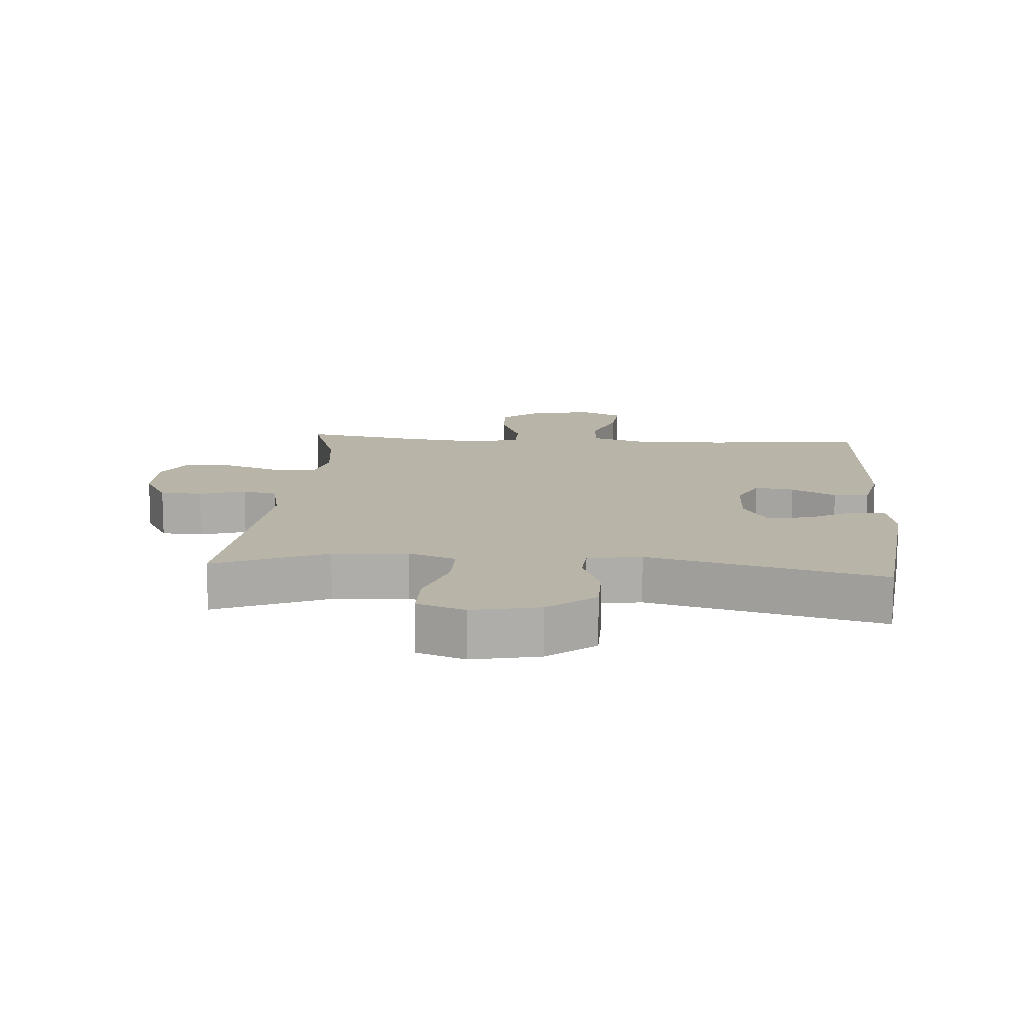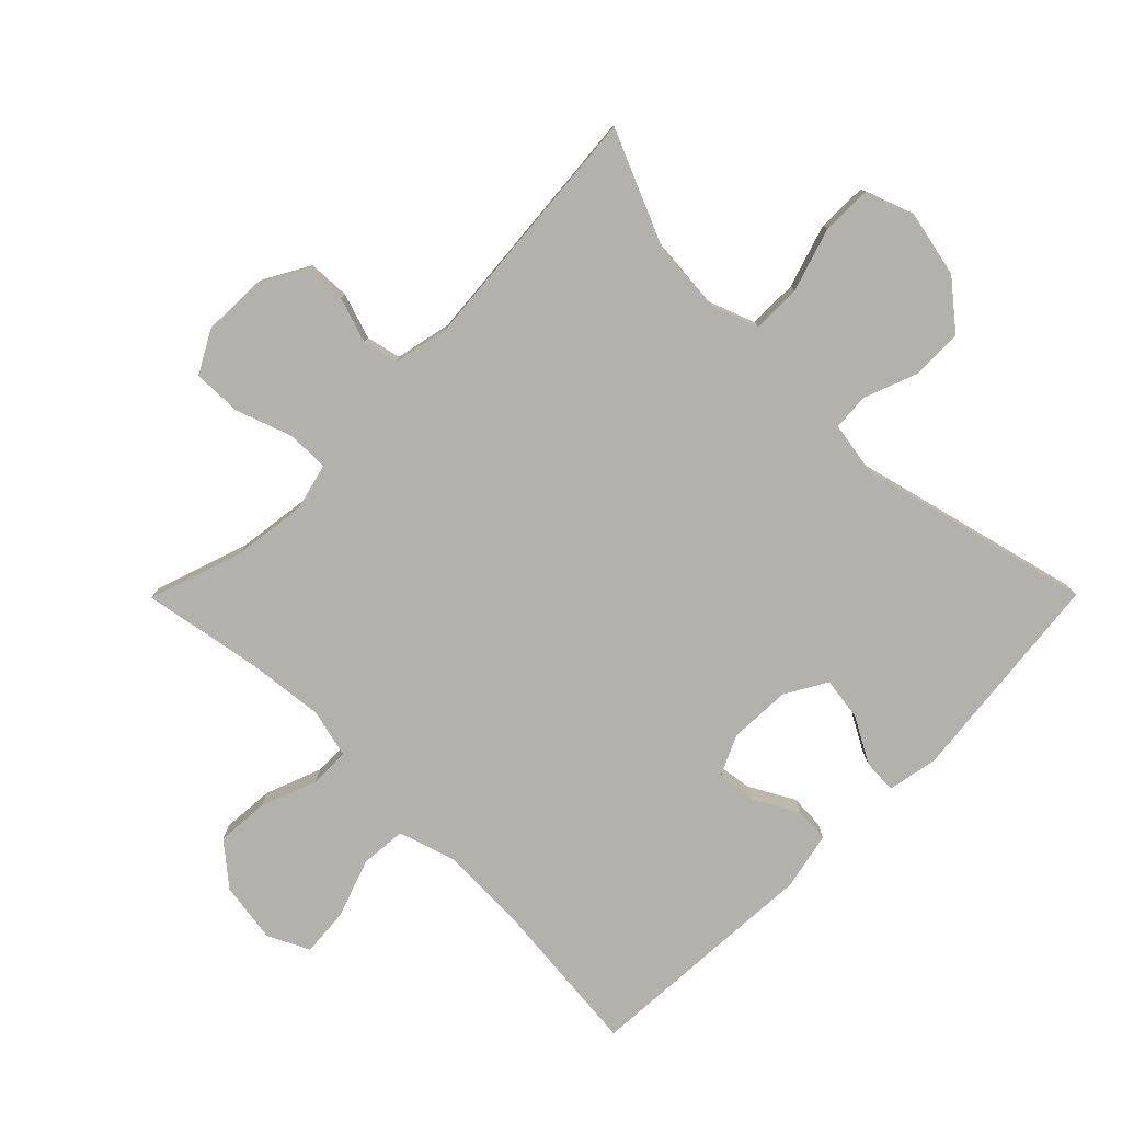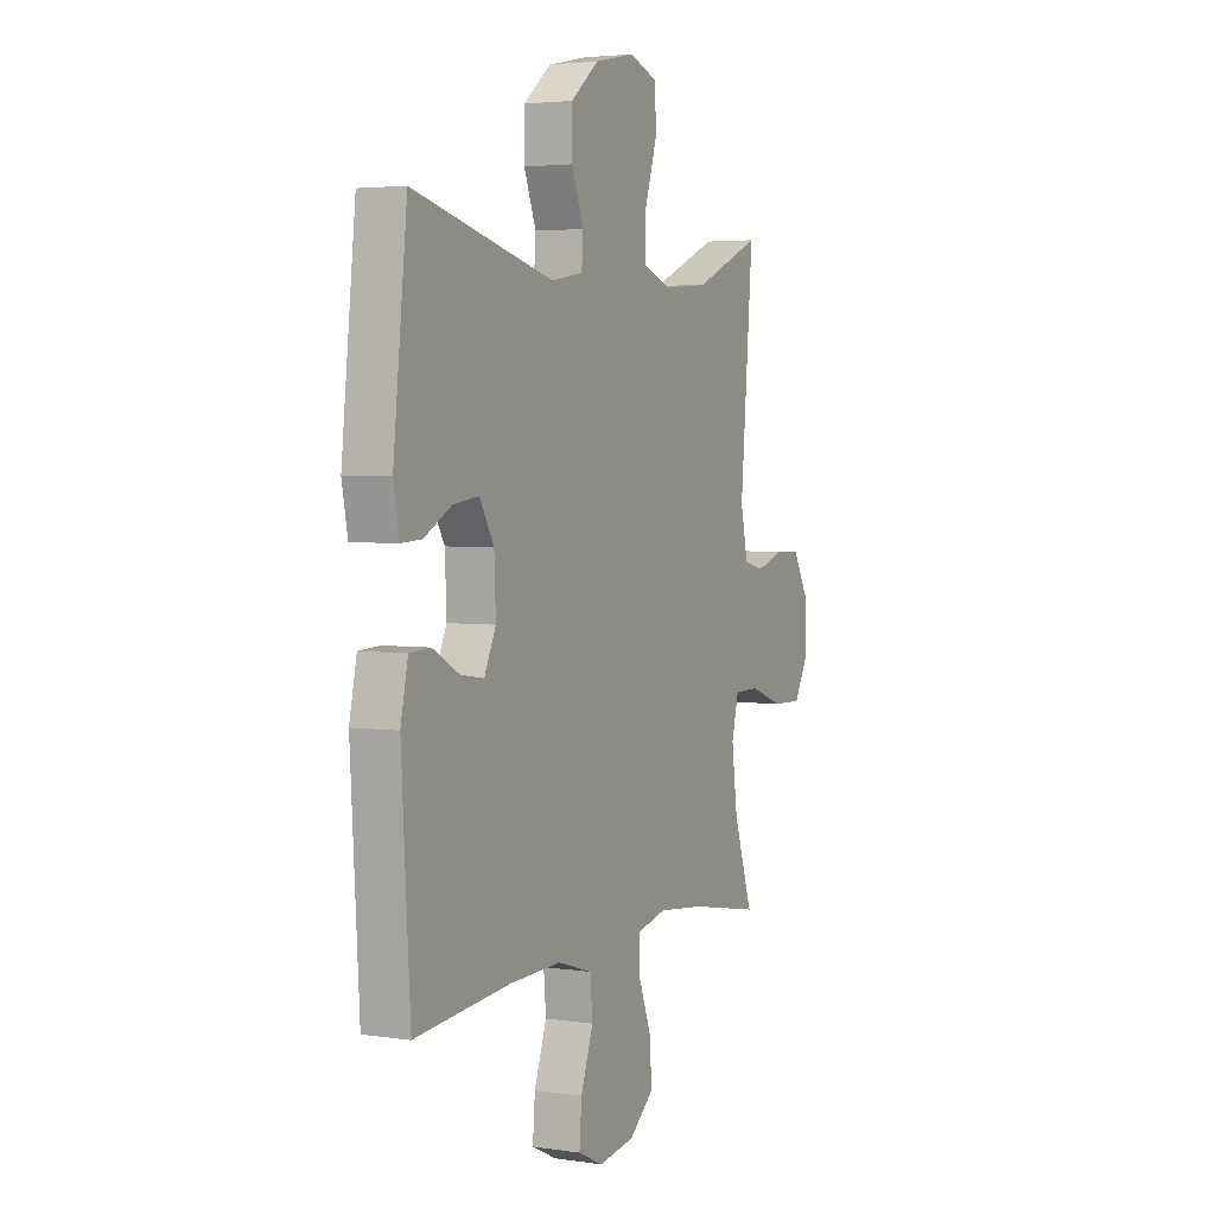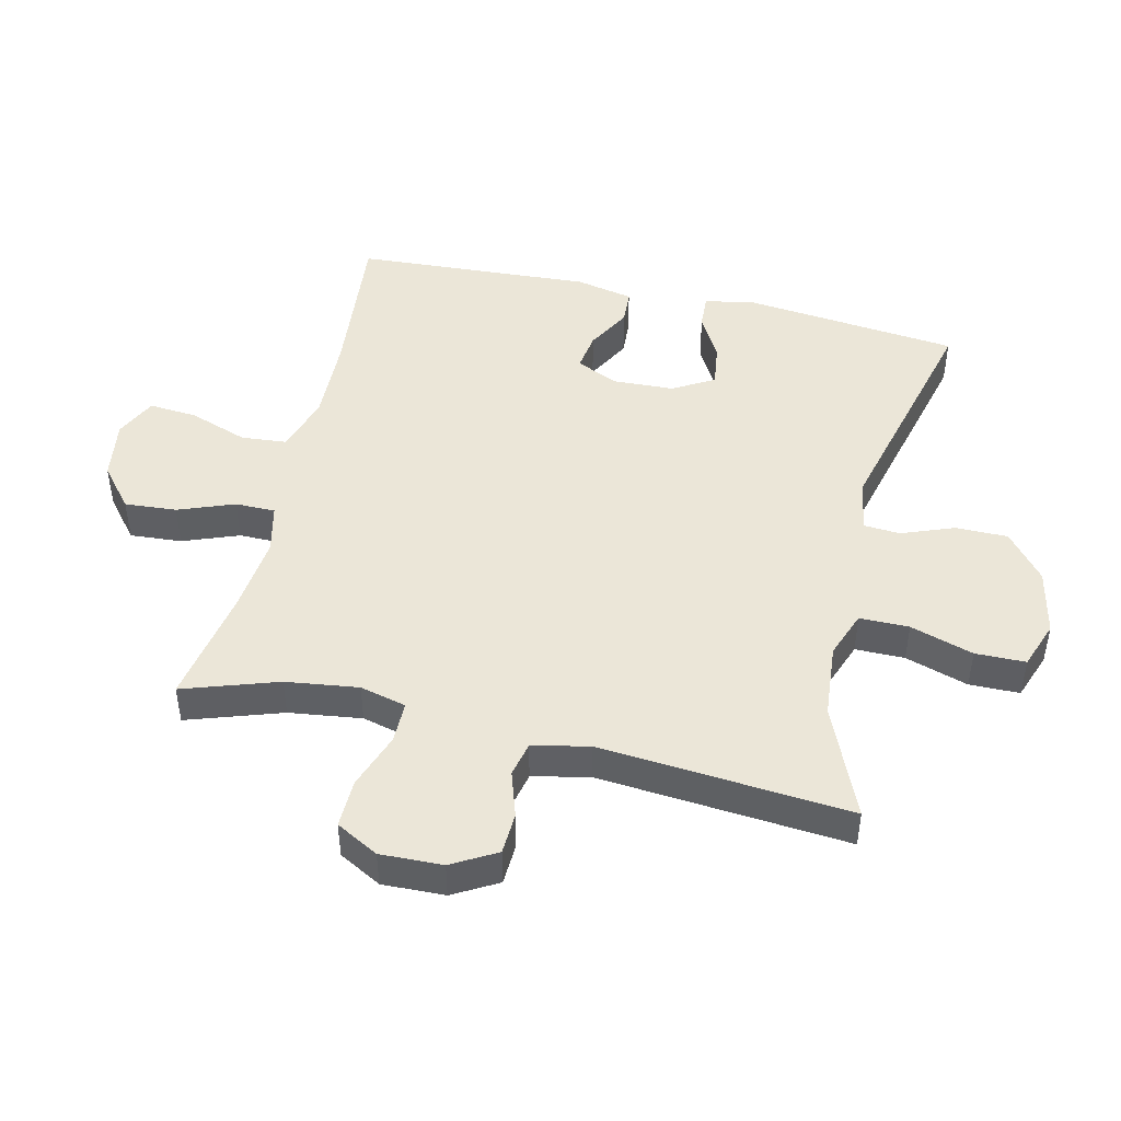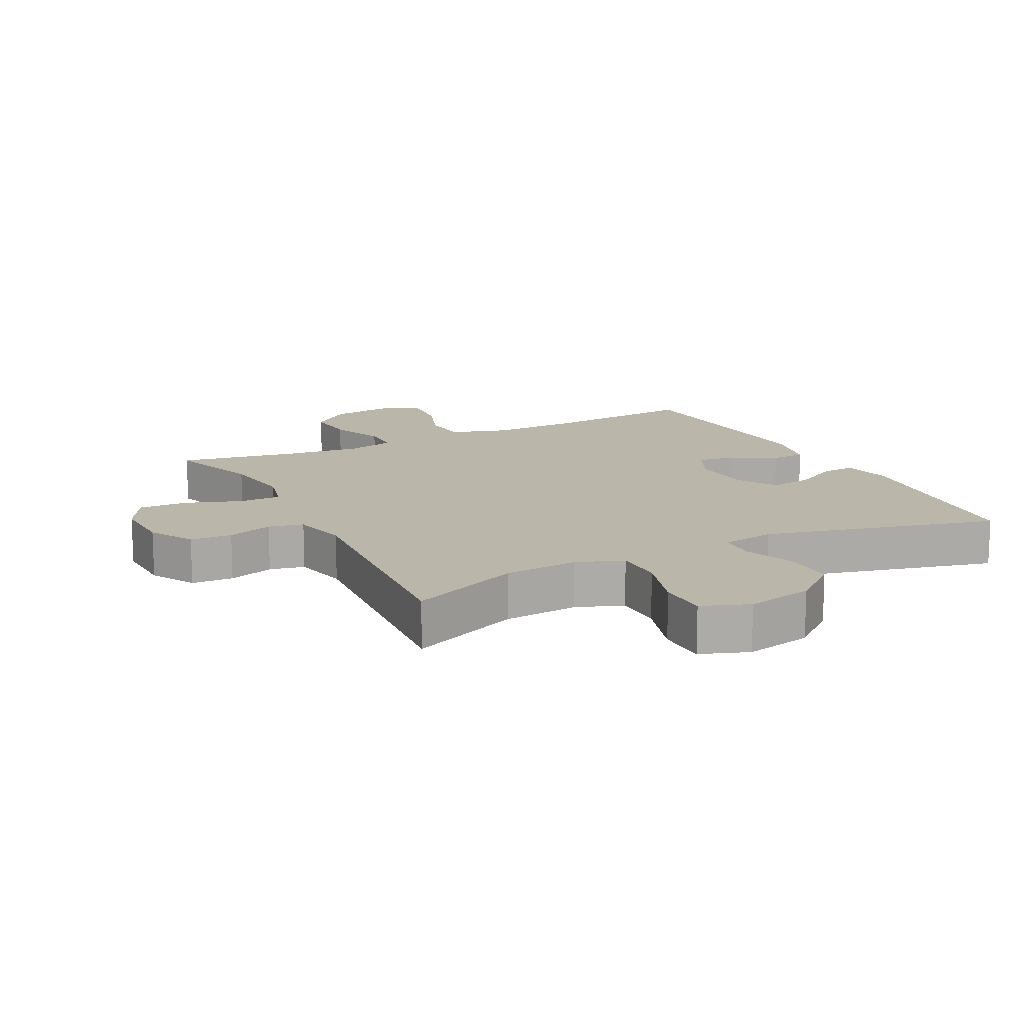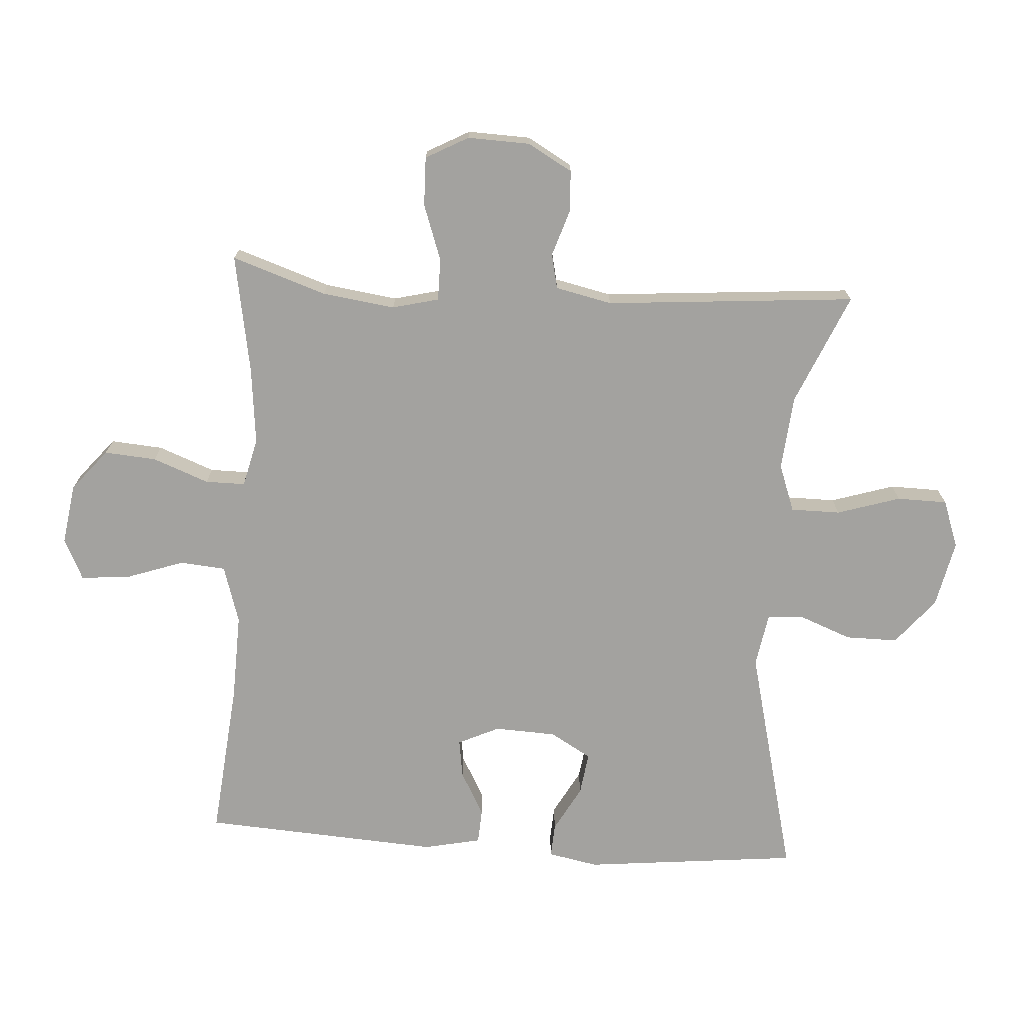
<metadata>
{"format":"obj","ext":"obj","renderer":"f3d","projection":"perspective","resolution":1024,"background":"white","views":[{"elev":13.0,"azim":4.5,"up":"+Y"},{"elev":-79.1,"azim":-44.8,"up":"+Y"},{"elev":3.6,"azim":116.4,"up":"+Z"},{"elev":46.5,"azim":-76.9,"up":"+Y"},{"elev":14.1,"azim":-27.0,"up":"+Y"},{"elev":-72.6,"azim":-93.9,"up":"+Y"}]}
</metadata>
<code>
v -0.5 0.07 -0.5
v -0.451 0.07 -0.353
v -0.436 0.07 -0.24
v -0.454 0.07 -0.168
v -0.519 0.07 -0.168
v -0.606 0.07 -0.199
v -0.682 0.07 -0.201
v -0.718 0.07 -0.135
v -0.715 0.07 -0.038
v -0.676 0.07 0.031
v -0.611 0.07 0.034
v -0.54 0.07 0.011
v -0.486 0.07 0.023
v -0.467 0.07 0.111
v -0.5 0.07 0.5
v -0.327 0.07 0.426
v -0.211 0.07 0.416
v -0.138 0.07 0.443
v -0.138 0.07 0.52
v -0.169 0.07 0.618
v -0.168 0.07 0.696
v -0.094 0.07 0.723
v 0.01 0.07 0.701
v 0.082 0.07 0.642
v 0.082 0.07 0.561
v 0.051 0.07 0.48
v 0.055 0.07 0.423
v 0.138 0.07 0.409
v 0.5 0.07 0.5
v 0.536 0.07 0.165
v 0.521 0.07 0.087
v 0.468 0.07 0.09
v 0.397 0.07 0.129
v 0.331 0.07 0.138
v 0.294 0.07 0.074
v 0.29 0.07 -0.022
v 0.32 0.07 -0.086
v 0.38 0.07 -0.077
v 0.449 0.07 -0.039
v 0.503 0.07 -0.042
v 0.522 0.07 -0.131
v 0.5 0.07 -0.5
v 0.256 0.07 -0.477
v 0.121 0.07 -0.473
v 0.031 0.07 -0.501
v 0.025 0.07 -0.572
v 0.057 0.07 -0.663
v 0.063 0.07 -0.738
v -0.001 0.07 -0.769
v -0.095 0.07 -0.755
v -0.159 0.07 -0.702
v -0.153 0.07 -0.621
v -0.12 0.07 -0.534
v -0.12 0.07 -0.472
v -0.196 0.07 -0.454
v -0.316 0.07 -0.467
v -0.5 0 -0.5
v -0.451 0 -0.353
v -0.436 0 -0.24
v -0.454 0 -0.168
v -0.519 0 -0.168
v -0.606 0 -0.199
v -0.682 0 -0.201
v -0.718 0 -0.135
v -0.715 0 -0.038
v -0.676 0 0.031
v -0.611 0 0.034
v -0.54 0 0.011
v -0.486 0 0.023
v -0.467 0 0.111
v -0.5 0 0.5
v -0.327 0 0.426
v -0.211 0 0.416
v -0.138 0 0.443
v -0.138 0 0.52
v -0.169 0 0.618
v -0.168 0 0.696
v -0.094 0 0.723
v 0.01 0 0.701
v 0.082 0 0.642
v 0.082 0 0.561
v 0.051 0 0.48
v 0.055 0 0.423
v 0.138 0 0.409
v 0.5 0 0.5
v 0.536 0 0.165
v 0.521 0 0.087
v 0.468 0 0.09
v 0.397 0 0.129
v 0.331 0 0.138
v 0.294 0 0.074
v 0.29 0 -0.022
v 0.32 0 -0.086
v 0.38 0 -0.077
v 0.449 0 -0.039
v 0.503 0 -0.042
v 0.522 0 -0.131
v 0.5 0 -0.5
v 0.256 0 -0.477
v 0.121 0 -0.473
v 0.031 0 -0.501
v 0.025 0 -0.572
v 0.057 0 -0.663
v 0.063 0 -0.738
v -0.001 0 -0.769
v -0.095 0 -0.755
v -0.159 0 -0.702
v -0.153 0 -0.621
v -0.12 0 -0.534
v -0.12 0 -0.472
v -0.196 0 -0.454
v -0.316 0 -0.467
f 50 51 52 53
f 50 53 54
f 49 50 54
f 46 47 48 49
f 45 46 49 54
f 44 45 54 55
f 40 41 42 43
f 38 39 40 43
f 37 38 43 44
f 36 37 44 55
f 30 31 32 33
f 28 29 30 33
f 27 28 33 34
f 23 24 25 26
f 23 26 27
f 22 23 27
f 19 20 21 22
f 18 19 22 27
f 17 18 27 34
f 14 15 16
f 13 14 16 17
f 9 10 11 12
f 9 12 13
f 8 9 13
f 5 6 7 8
f 4 5 8 13
f 3 4 13 17
f 56 1 2
f 35 36 55 56
f 17 34 35 56
f 2 3 17 56
f 109 108 107 106
f 110 109 106
f 110 106 105
f 105 104 103 102
f 110 105 102 101
f 111 110 101 100
f 99 98 97 96
f 99 96 95 94
f 100 99 94 93
f 111 100 93 92
f 89 88 87 86
f 89 86 85 84
f 90 89 84 83
f 82 81 80 79
f 83 82 79
f 83 79 78
f 78 77 76 75
f 83 78 75 74
f 90 83 74 73
f 72 71 70
f 73 72 70 69
f 68 67 66 65
f 69 68 65
f 69 65 64
f 64 63 62 61
f 69 64 61 60
f 73 69 60 59
f 58 57 112
f 112 111 92 91
f 112 91 90 73
f 112 73 59 58
f 1 57 58 2
f 2 58 59 3
f 3 59 60 4
f 4 60 61 5
f 5 61 62 6
f 6 62 63 7
f 7 63 64 8
f 8 64 65 9
f 9 65 66 10
f 10 66 67 11
f 11 67 68 12
f 12 68 69 13
f 13 69 70 14
f 14 70 71 15
f 15 71 72 16
f 16 72 73 17
f 17 73 74 18
f 18 74 75 19
f 19 75 76 20
f 20 76 77 21
f 21 77 78 22
f 22 78 79 23
f 23 79 80 24
f 24 80 81 25
f 25 81 82 26
f 26 82 83 27
f 27 83 84 28
f 28 84 85 29
f 29 85 86 30
f 30 86 87 31
f 31 87 88 32
f 32 88 89 33
f 33 89 90 34
f 34 90 91 35
f 35 91 92 36
f 36 92 93 37
f 37 93 94 38
f 38 94 95 39
f 39 95 96 40
f 40 96 97 41
f 41 97 98 42
f 42 98 99 43
f 43 99 100 44
f 44 100 101 45
f 45 101 102 46
f 46 102 103 47
f 47 103 104 48
f 48 104 105 49
f 49 105 106 50
f 50 106 107 51
f 51 107 108 52
f 52 108 109 53
f 53 109 110 54
f 54 110 111 55
f 55 111 112 56
f 56 112 57 1

</code>
